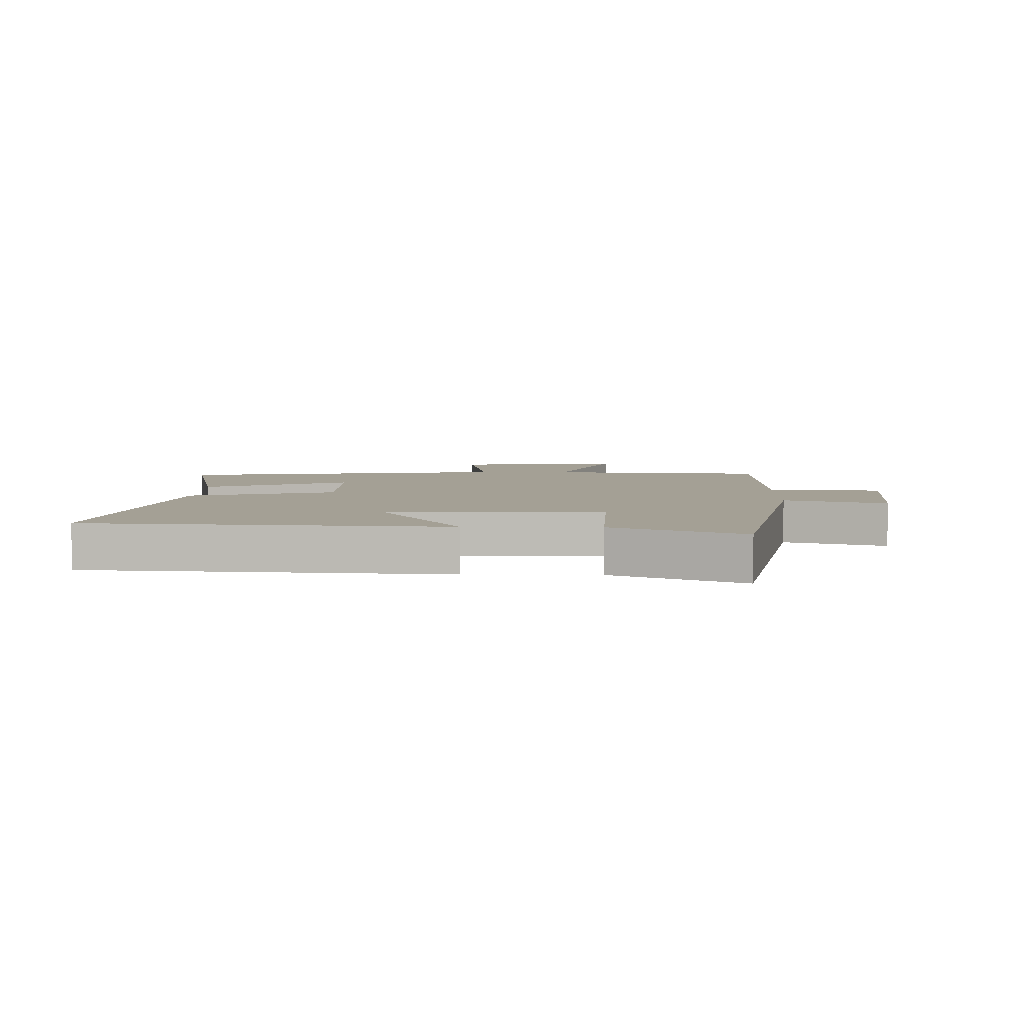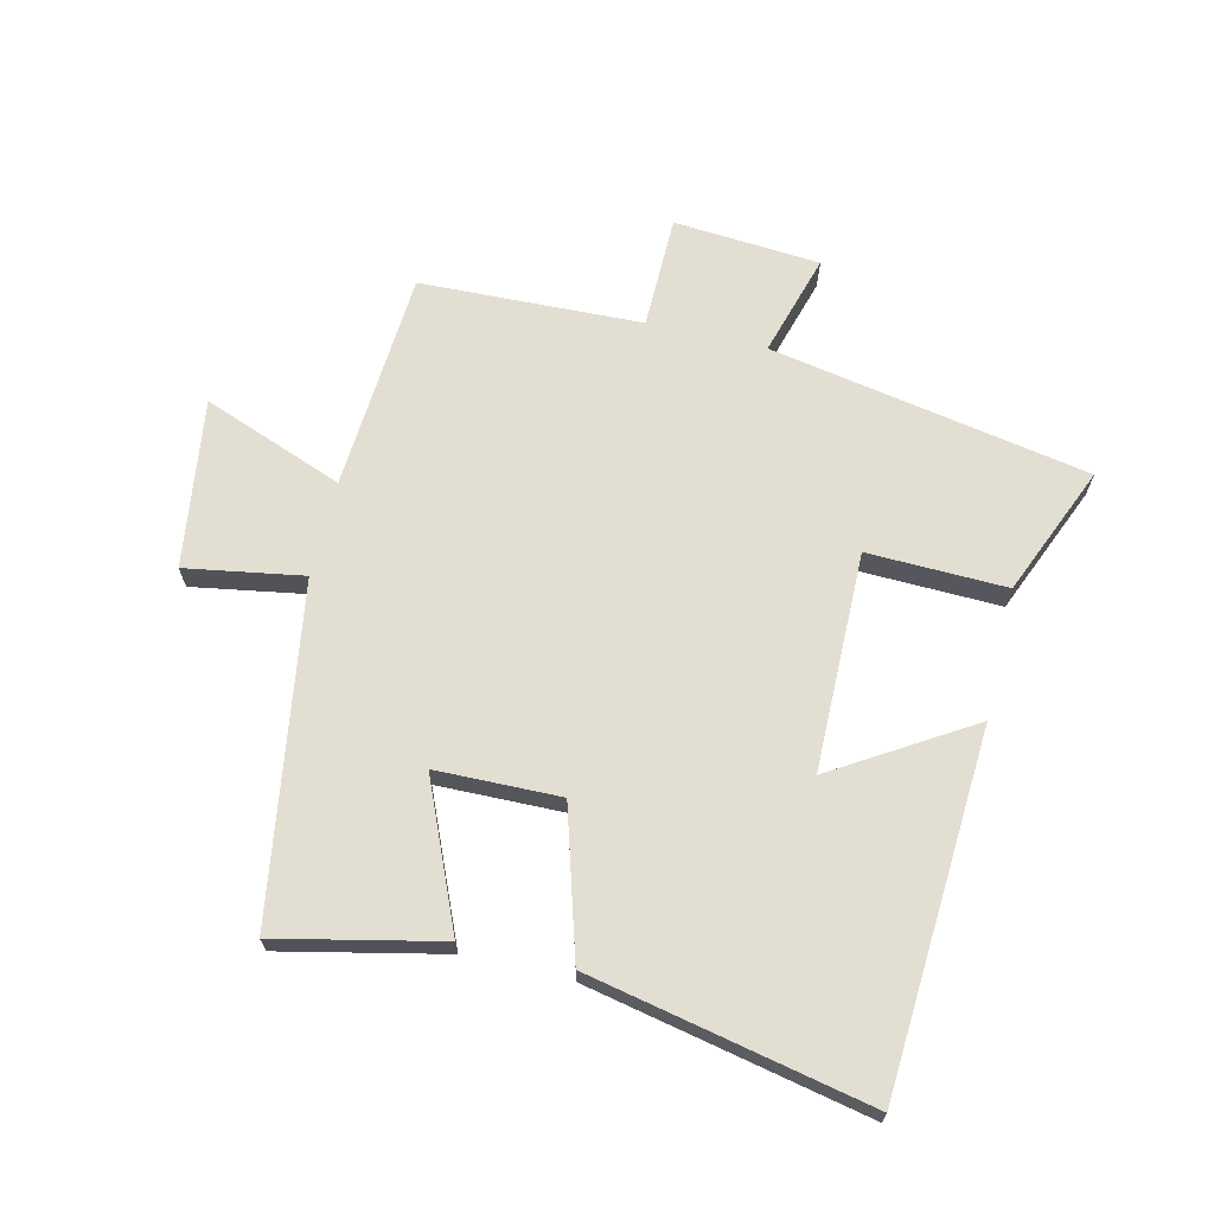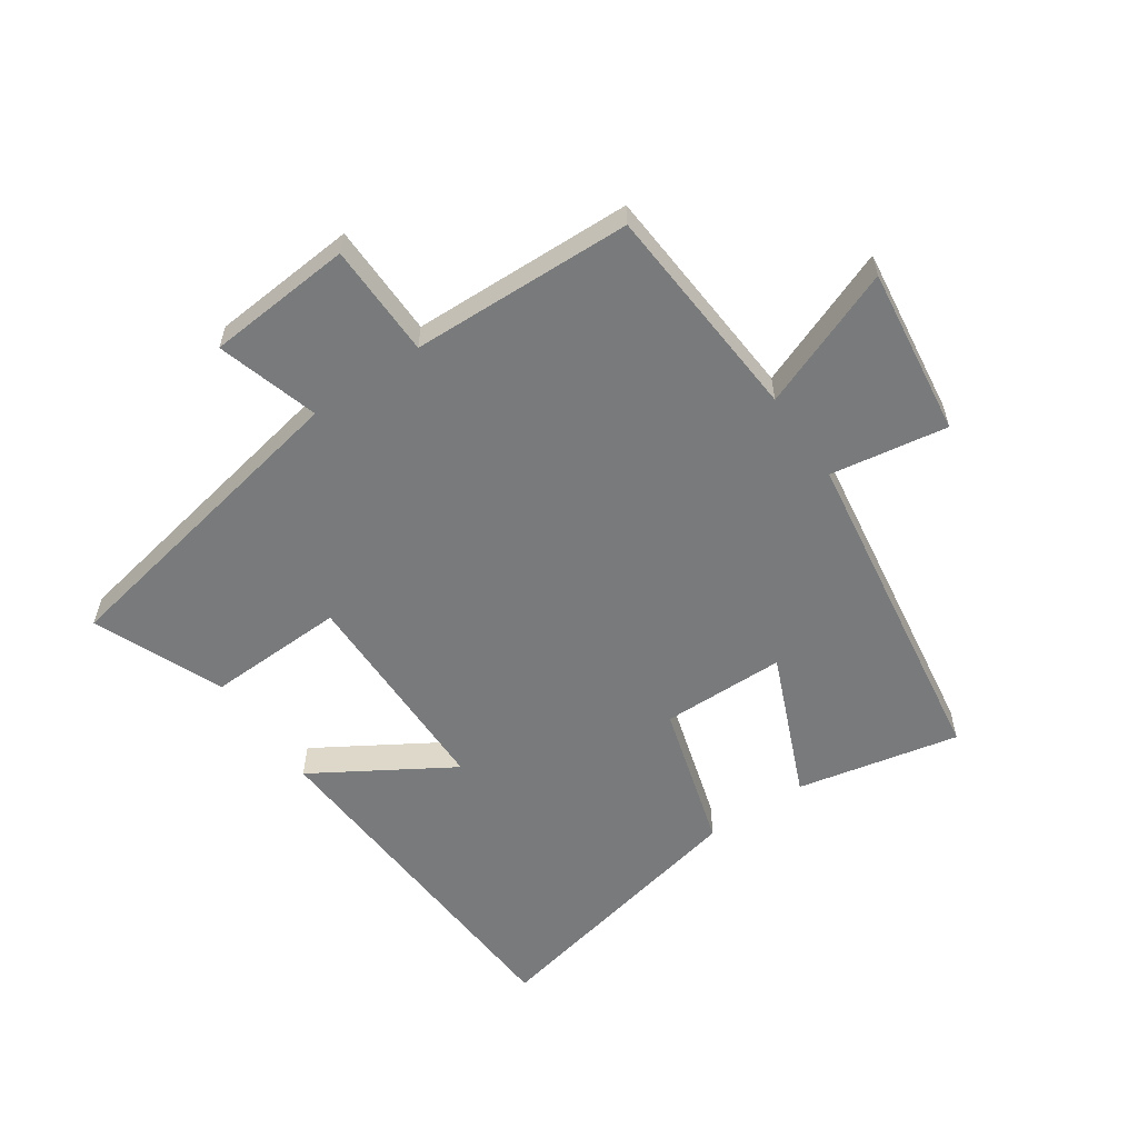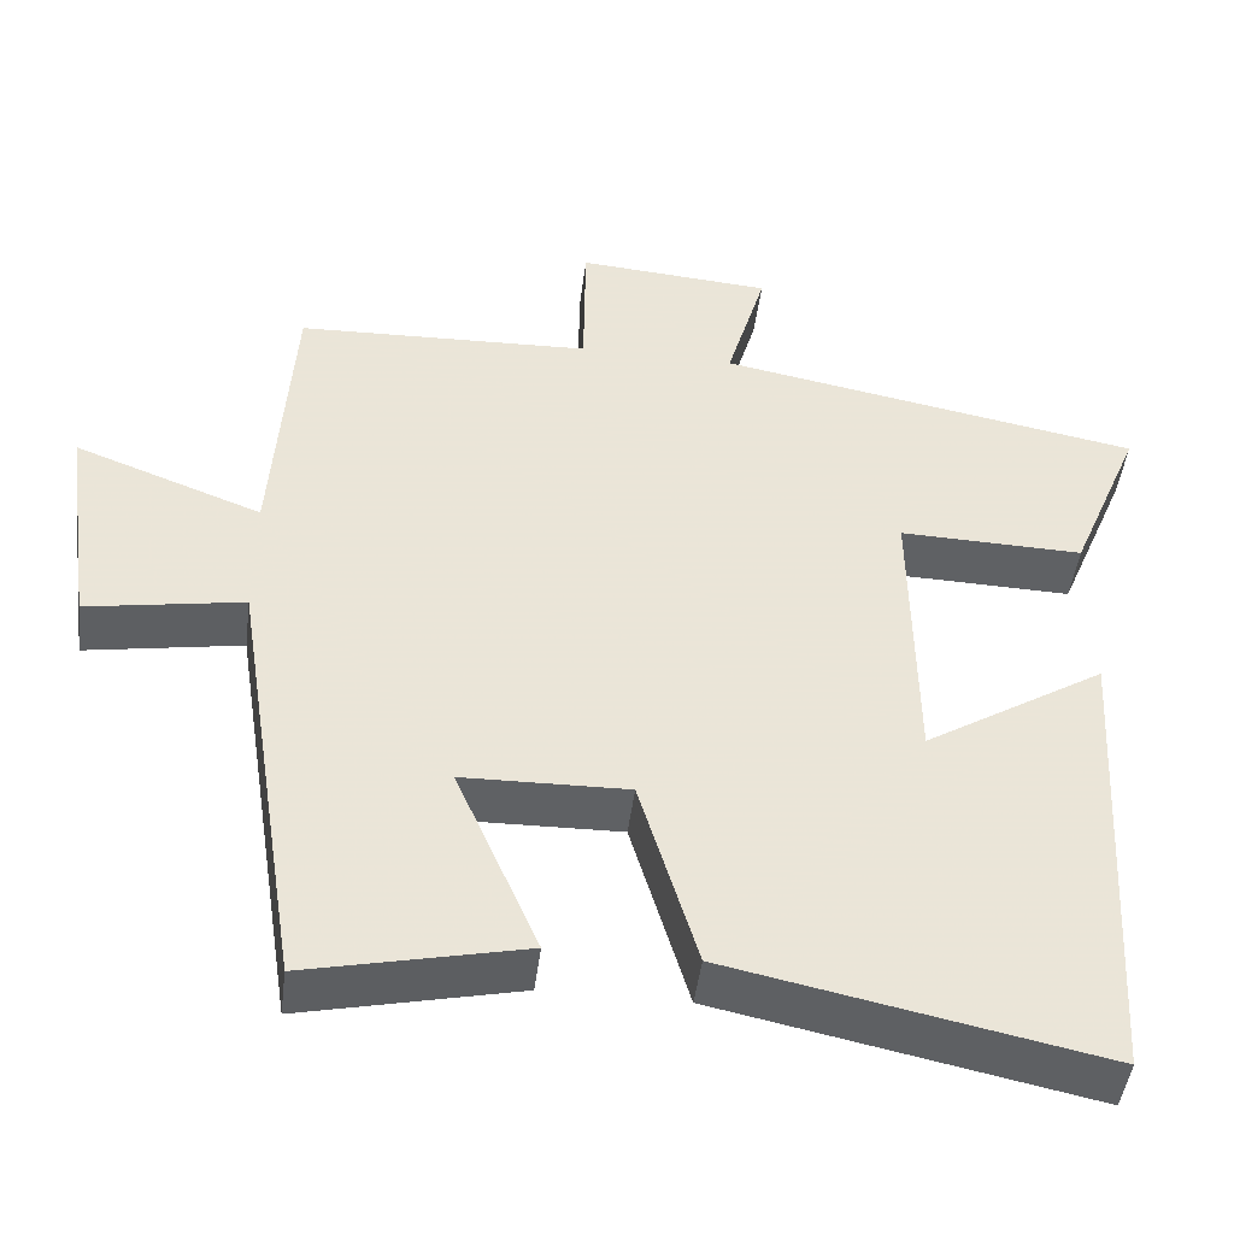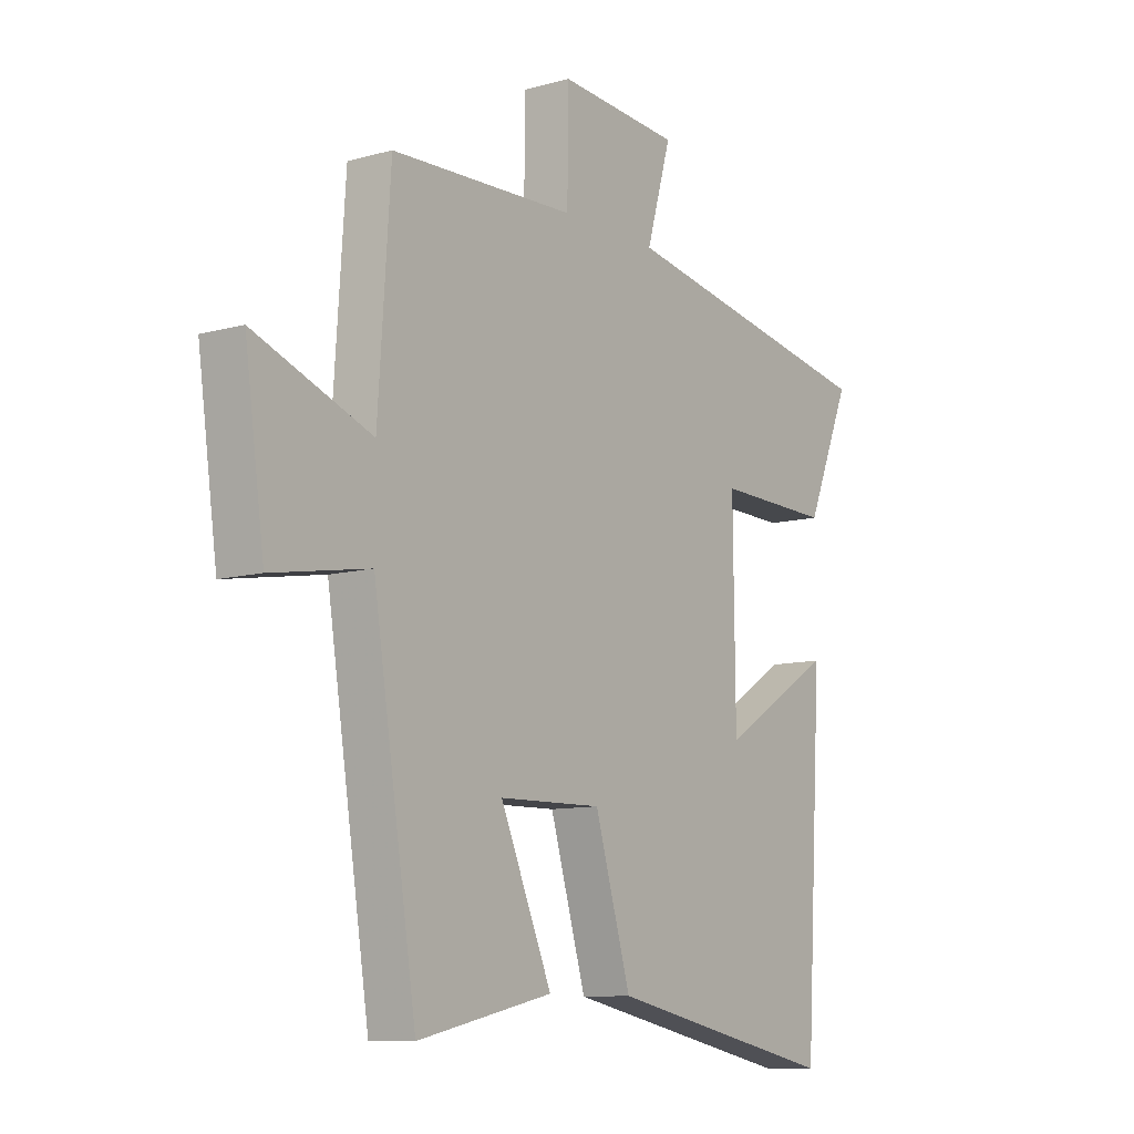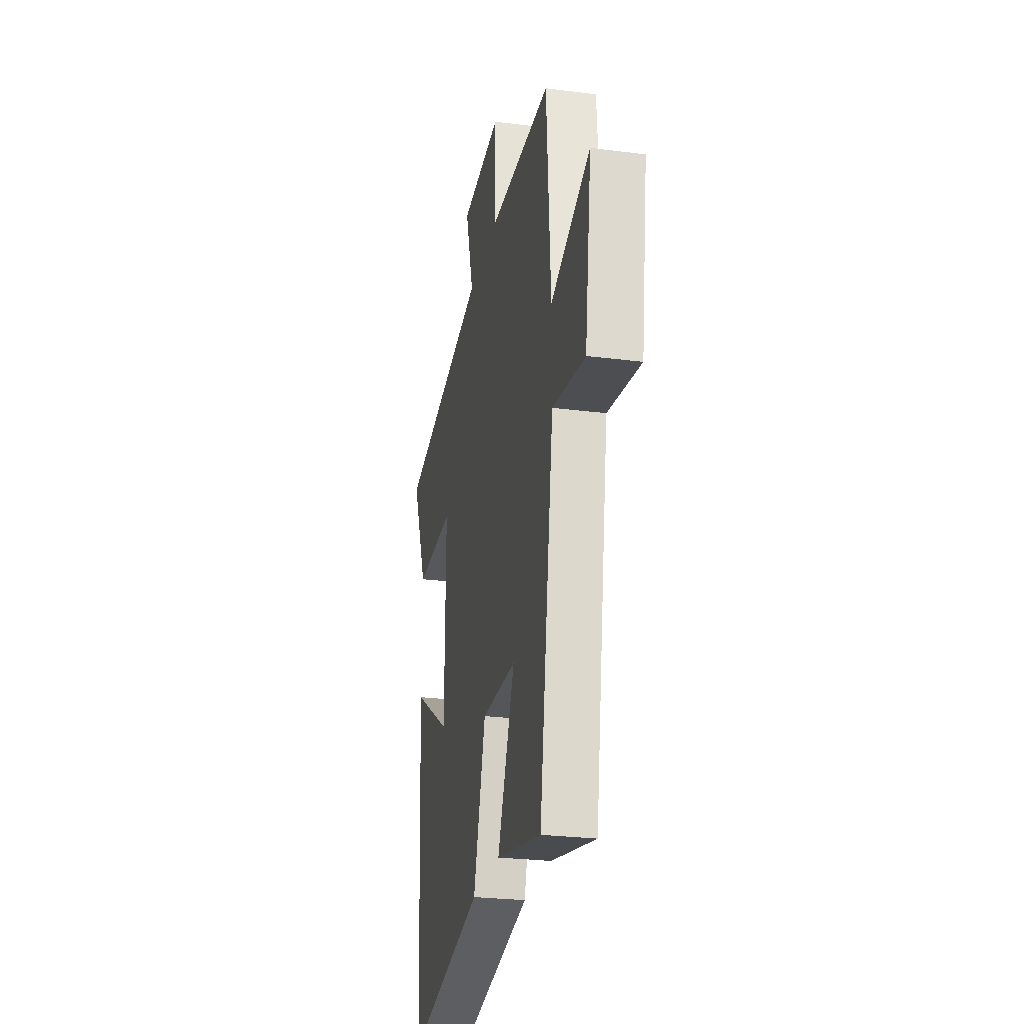
<metadata>
{"format":"obj","ext":"obj","renderer":"f3d","projection":"perspective","resolution":1024,"background":"white","views":[{"elev":5.7,"azim":-88.3,"up":"+Y"},{"elev":67.5,"azim":-166.6,"up":"+Y"},{"elev":-58.0,"azim":34.7,"up":"+Y"},{"elev":-46.2,"azim":172.9,"up":"+Z"},{"elev":-10.0,"azim":125.6,"up":"+Z"},{"elev":-26.5,"azim":78.6,"up":"+Z"}]}
</metadata>
<code>
v 0.476 0.07 0.487
v 0.5 0.07 0.132
v 0.727 0.07 0.218
v 0.689 0.07 -0.054
v 0.5 0.07 -0.022
v 0.416 0.07 -0.558
v 0.154 0.07 -0.5
v 0.254 0.07 -0.268
v 0.054 0.07 -0.264
v -0.016 0.07 -0.5
v -0.466 0.07 -0.593
v -0.5 0.07 -0.014
v -0.28 0.07 -0.15
v -0.276 0.07 0.202
v -0.5 0.07 0.196
v -0.587 0.07 0.405
v -0.072 0.07 0.5
v -0.12 0.07 0.665
v 0.116 0.07 0.683
v 0.118 0.07 0.5
v 0.476 0 0.487
v 0.5 0 0.132
v 0.727 0 0.218
v 0.689 0 -0.054
v 0.5 0 -0.022
v 0.416 0 -0.558
v 0.154 0 -0.5
v 0.254 0 -0.268
v 0.054 0 -0.264
v -0.016 0 -0.5
v -0.466 0 -0.593
v -0.5 0 -0.014
v -0.28 0 -0.15
v -0.276 0 0.202
v -0.5 0 0.196
v -0.587 0 0.405
v -0.072 0 0.5
v -0.12 0 0.665
v 0.116 0 0.683
v 0.118 0 0.5
f 17 18 19 20
f 17 20 1
f 16 17 1
f 15 16 1
f 14 15 1
f 13 14 1 2
f 10 11 12 13
f 9 10 13
f 8 9 13 2
f 7 8 2
f 6 7 2
f 5 6 2
f 2 3 4 5
f 40 39 38 37
f 21 40 37
f 21 37 36
f 21 36 35
f 21 35 34
f 22 21 34 33
f 33 32 31 30
f 33 30 29
f 22 33 29 28
f 22 28 27
f 22 27 26
f 22 26 25
f 25 24 23 22
f 1 21 22 2
f 2 22 23 3
f 3 23 24 4
f 4 24 25 5
f 5 25 26 6
f 6 26 27 7
f 7 27 28 8
f 8 28 29 9
f 9 29 30 10
f 10 30 31 11
f 11 31 32 12
f 12 32 33 13
f 13 33 34 14
f 14 34 35 15
f 15 35 36 16
f 16 36 37 17
f 17 37 38 18
f 18 38 39 19
f 19 39 40 20
f 20 40 21 1

</code>
